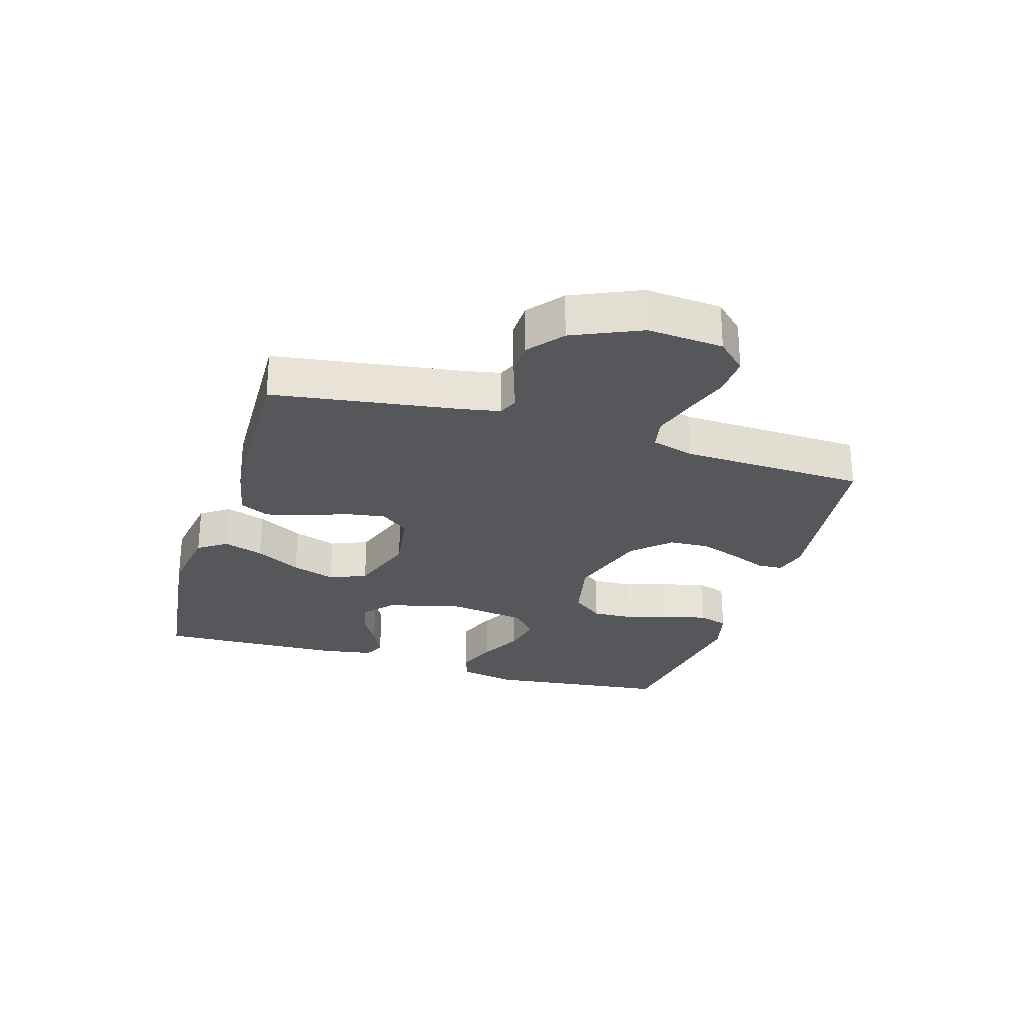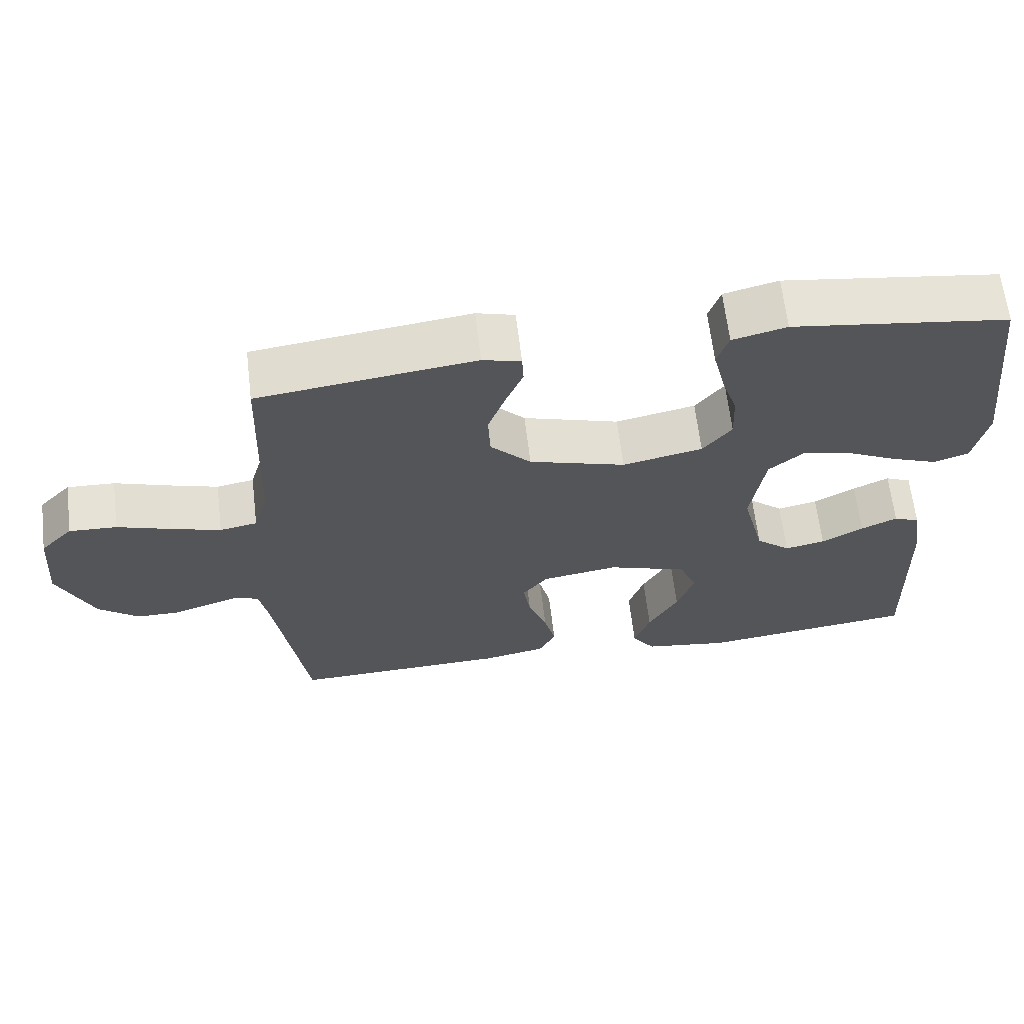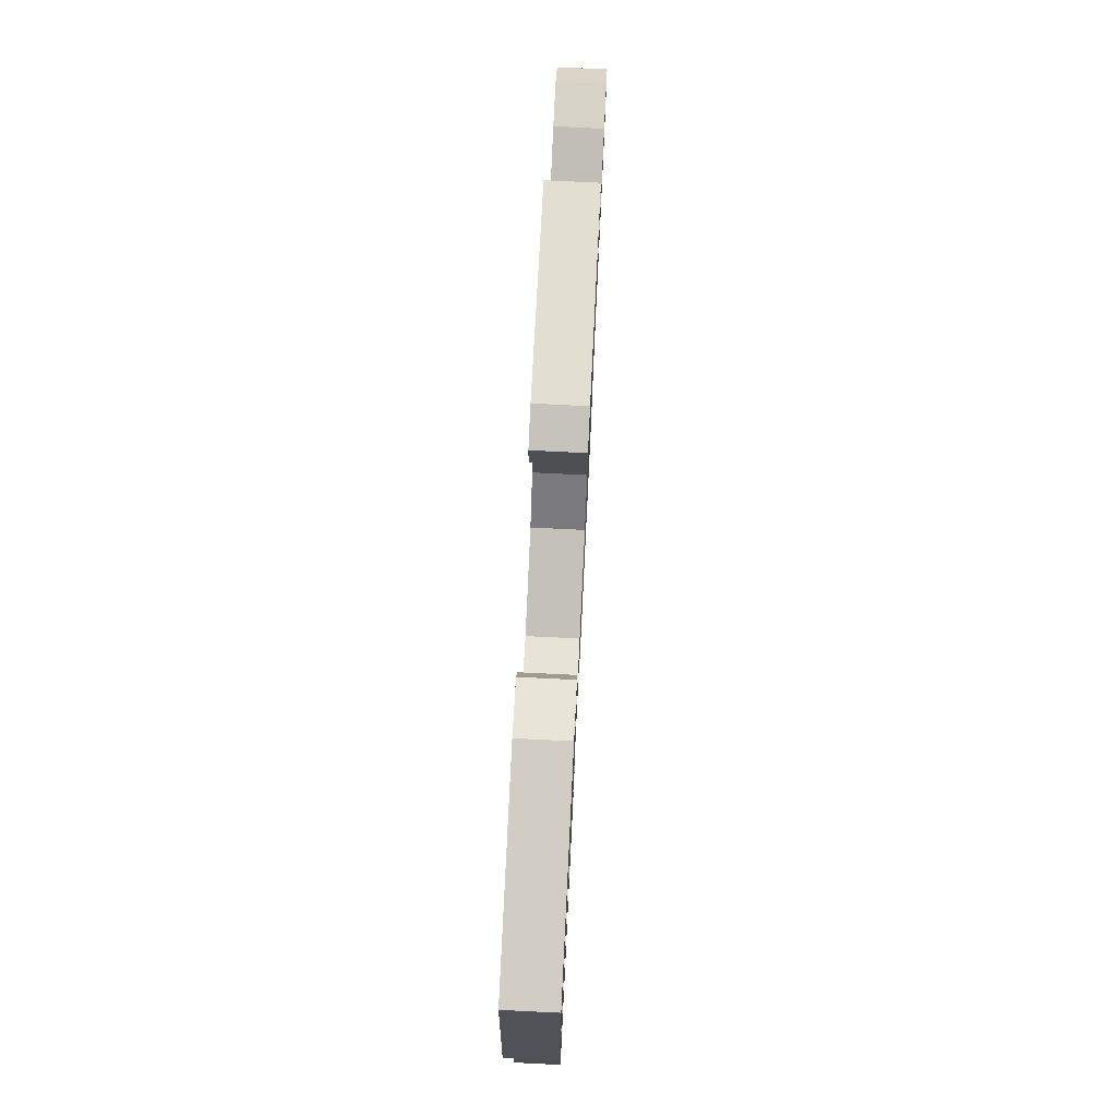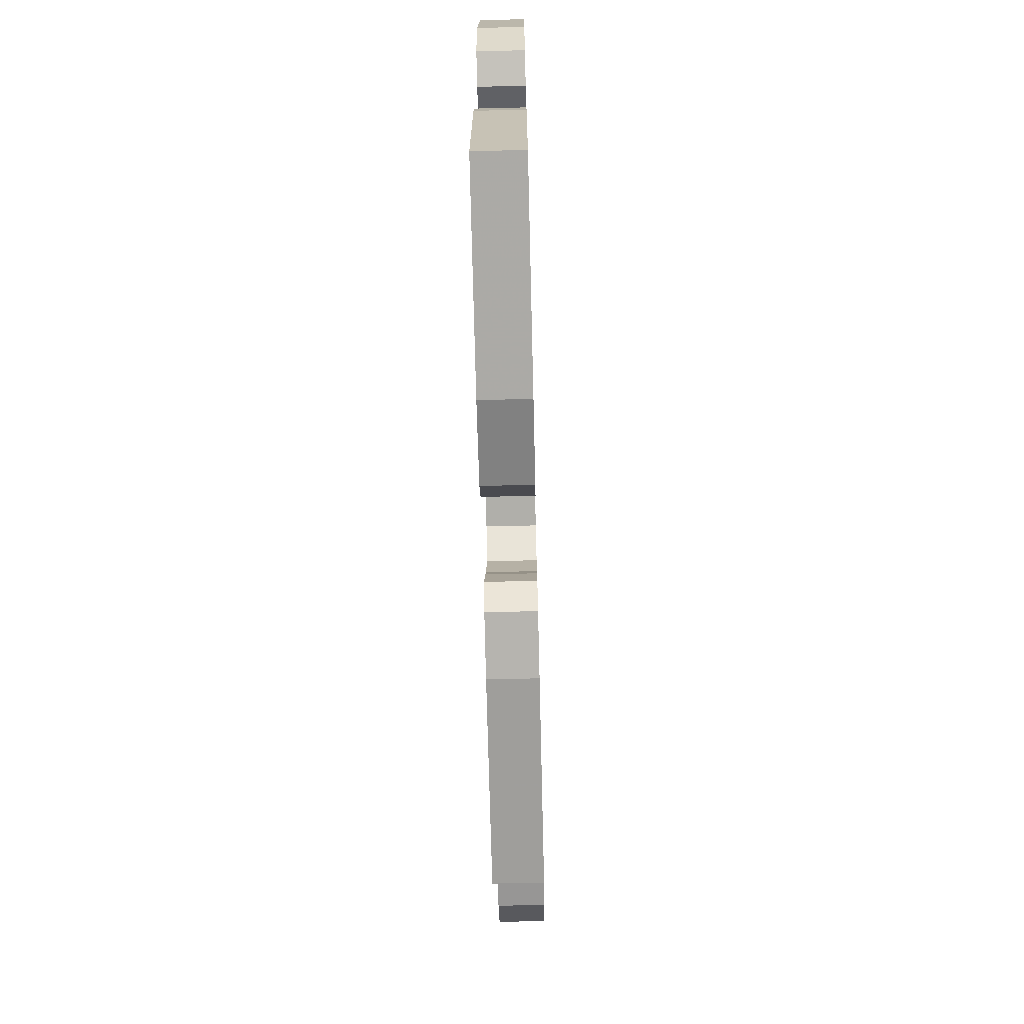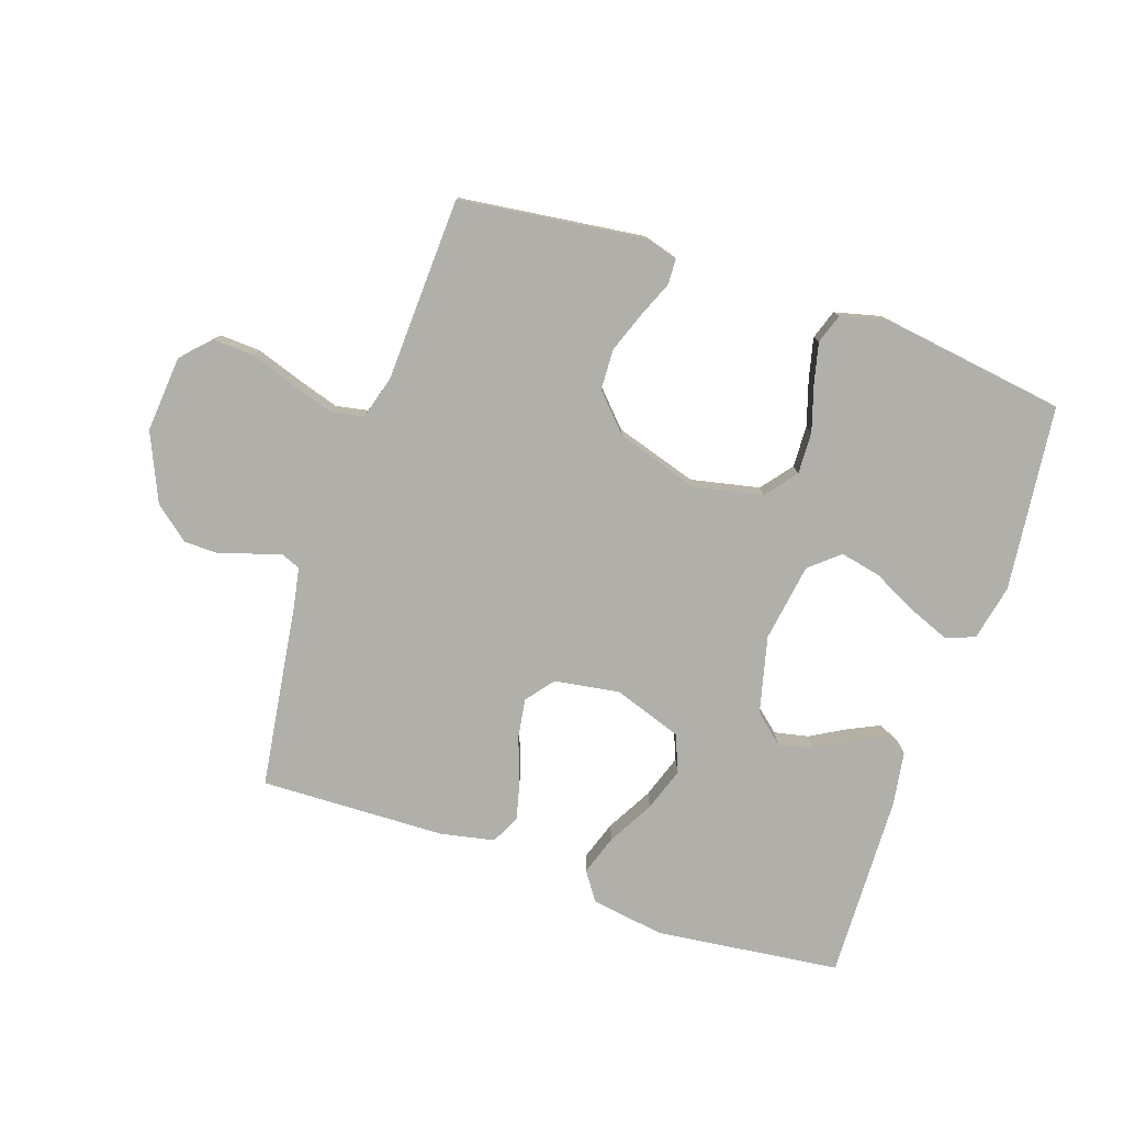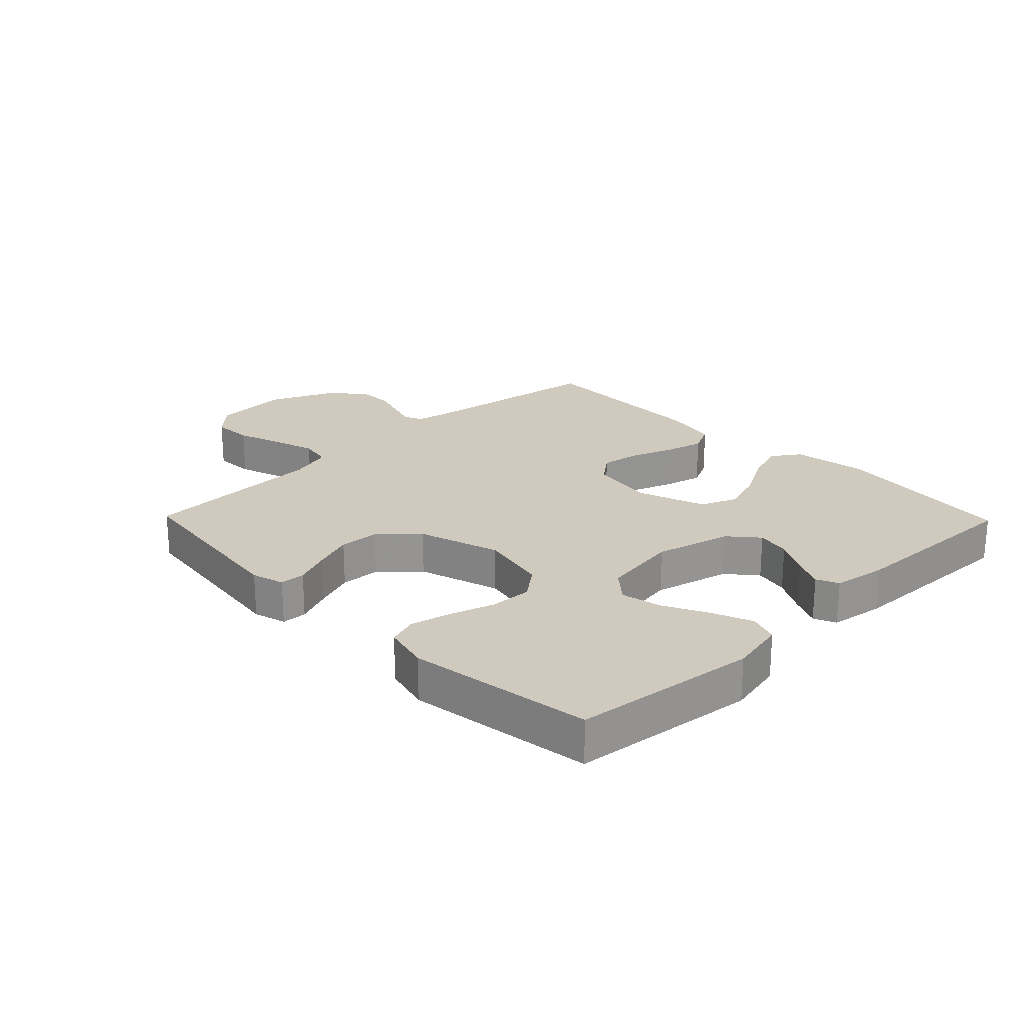
<metadata>
{"format":"obj","ext":"obj","renderer":"f3d","projection":"perspective","resolution":1024,"background":"white","views":[{"elev":-26.7,"azim":-106.9,"up":"+Y"},{"elev":64.5,"azim":-6.8,"up":"+Z"},{"elev":75.1,"azim":92.8,"up":"+Z"},{"elev":-68.9,"azim":91.4,"up":"+Z"},{"elev":-78.0,"azim":-18.9,"up":"+Y"},{"elev":23.0,"azim":45.8,"up":"+Y"}]}
</metadata>
<code>
v 0.5 0.07 -0.5
v 0.2 0.07 -0.537
v 0.081 0.07 -0.519
v 0.049 0.07 -0.473
v 0.071 0.07 -0.408
v 0.112 0.07 -0.334
v 0.136 0.07 -0.263
v 0.111 0.07 -0.203
v 0 0.07 -0.165
v -0.106 0.07 -0.182
v -0.141 0.07 -0.227
v -0.131 0.07 -0.291
v -0.105 0.07 -0.361
v -0.089 0.07 -0.425
v -0.112 0.07 -0.472
v -0.2 0.07 -0.49
v -0.5 0.07 -0.5
v -0.544 0.07 -0.2
v -0.556 0.07 -0.137
v -0.587 0.07 -0.124
v -0.631 0.07 -0.138
v -0.685 0.07 -0.156
v -0.742 0.07 -0.155
v -0.798 0.07 -0.11
v -0.847 0.07 0
v -0.837 0.07 0.123
v -0.792 0.07 0.17
v -0.726 0.07 0.167
v -0.652 0.07 0.142
v -0.583 0.07 0.121
v -0.531 0.07 0.131
v -0.511 0.07 0.2
v -0.5 0.07 0.5
v -0.2 0.07 0.539
v -0.147 0.07 0.524
v -0.145 0.07 0.483
v -0.169 0.07 0.425
v -0.193 0.07 0.359
v -0.19 0.07 0.293
v -0.134 0.07 0.234
v 0 0.07 0.193
v 0.111 0.07 0.217
v 0.151 0.07 0.268
v 0.148 0.07 0.336
v 0.125 0.07 0.409
v 0.109 0.07 0.475
v 0.125 0.07 0.523
v 0.2 0.07 0.542
v 0.5 0.07 0.5
v 0.535 0.07 0.2
v 0.516 0.07 0.109
v 0.468 0.07 0.092
v 0.402 0.07 0.118
v 0.33 0.07 0.154
v 0.264 0.07 0.168
v 0.216 0.07 0.127
v 0.197 0.07 0
v 0.228 0.07 -0.124
v 0.276 0.07 -0.165
v 0.332 0.07 -0.153
v 0.39 0.07 -0.12
v 0.44 0.07 -0.096
v 0.476 0.07 -0.112
v 0.49 0.07 -0.2
v 0.5 0 -0.5
v 0.2 0 -0.537
v 0.081 0 -0.519
v 0.049 0 -0.473
v 0.071 0 -0.408
v 0.112 0 -0.334
v 0.136 0 -0.263
v 0.111 0 -0.203
v 0 0 -0.165
v -0.106 0 -0.182
v -0.141 0 -0.227
v -0.131 0 -0.291
v -0.105 0 -0.361
v -0.089 0 -0.425
v -0.112 0 -0.472
v -0.2 0 -0.49
v -0.5 0 -0.5
v -0.544 0 -0.2
v -0.556 0 -0.137
v -0.587 0 -0.124
v -0.631 0 -0.138
v -0.685 0 -0.156
v -0.742 0 -0.155
v -0.798 0 -0.11
v -0.847 0 0
v -0.837 0 0.123
v -0.792 0 0.17
v -0.726 0 0.167
v -0.652 0 0.142
v -0.583 0 0.121
v -0.531 0 0.131
v -0.511 0 0.2
v -0.5 0 0.5
v -0.2 0 0.539
v -0.147 0 0.524
v -0.145 0 0.483
v -0.169 0 0.425
v -0.193 0 0.359
v -0.19 0 0.293
v -0.134 0 0.234
v 0 0 0.193
v 0.111 0 0.217
v 0.151 0 0.268
v 0.148 0 0.336
v 0.125 0 0.409
v 0.109 0 0.475
v 0.125 0 0.523
v 0.2 0 0.542
v 0.5 0 0.5
v 0.535 0 0.2
v 0.516 0 0.109
v 0.468 0 0.092
v 0.402 0 0.118
v 0.33 0 0.154
v 0.264 0 0.168
v 0.216 0 0.127
v 0.197 0 0
v 0.228 0 -0.124
v 0.276 0 -0.165
v 0.332 0 -0.153
v 0.39 0 -0.12
v 0.44 0 -0.096
v 0.476 0 -0.112
v 0.49 0 -0.2
f 4 5 6
f 3 4 6
f 2 3 6
f 1 2 6
f 64 1 6
f 63 64 6
f 62 63 6
f 61 62 6
f 60 61 6
f 59 60 6 7
f 58 59 7 8
f 57 58 8 9
f 56 57 9 10
f 52 53 54
f 51 52 54
f 50 51 54
f 49 50 54
f 48 49 54
f 47 48 54
f 46 47 54
f 45 46 54
f 44 45 54
f 43 44 54 55
f 42 43 55 56
f 35 36 37
f 34 35 37
f 33 34 37
f 32 33 37
f 31 32 37 38
f 27 28 29
f 26 27 29
f 25 26 29
f 24 25 29
f 23 24 29
f 22 23 29
f 21 22 29
f 20 21 29 30
f 19 20 30 31
f 16 17 18
f 15 16 18
f 14 15 18
f 13 14 18
f 12 13 18
f 18 19 31
f 12 18 31
f 11 12 31
f 41 42 56 10
f 31 38 39
f 31 39 40
f 31 40 41
f 11 31 41
f 10 11 41
f 70 69 68
f 70 68 67
f 70 67 66
f 70 66 65
f 70 65 128
f 70 128 127
f 70 127 126
f 70 126 125
f 70 125 124
f 71 70 124 123
f 72 71 123 122
f 73 72 122 121
f 74 73 121 120
f 118 117 116
f 118 116 115
f 118 115 114
f 118 114 113
f 118 113 112
f 118 112 111
f 118 111 110
f 118 110 109
f 118 109 108
f 119 118 108 107
f 120 119 107 106
f 101 100 99
f 101 99 98
f 101 98 97
f 101 97 96
f 102 101 96 95
f 93 92 91
f 93 91 90
f 93 90 89
f 93 89 88
f 93 88 87
f 93 87 86
f 93 86 85
f 94 93 85 84
f 95 94 84 83
f 82 81 80
f 82 80 79
f 82 79 78
f 82 78 77
f 82 77 76
f 95 83 82
f 95 82 76
f 95 76 75
f 74 120 106 105
f 103 102 95
f 104 103 95
f 105 104 95
f 105 95 75
f 105 75 74
f 1 65 66 2
f 2 66 67 3
f 3 67 68 4
f 4 68 69 5
f 5 69 70 6
f 6 70 71 7
f 7 71 72 8
f 8 72 73 9
f 9 73 74 10
f 10 74 75 11
f 11 75 76 12
f 12 76 77 13
f 13 77 78 14
f 14 78 79 15
f 15 79 80 16
f 16 80 81 17
f 17 81 82 18
f 18 82 83 19
f 19 83 84 20
f 20 84 85 21
f 21 85 86 22
f 22 86 87 23
f 23 87 88 24
f 24 88 89 25
f 25 89 90 26
f 26 90 91 27
f 27 91 92 28
f 28 92 93 29
f 29 93 94 30
f 30 94 95 31
f 31 95 96 32
f 32 96 97 33
f 33 97 98 34
f 34 98 99 35
f 35 99 100 36
f 36 100 101 37
f 37 101 102 38
f 38 102 103 39
f 39 103 104 40
f 40 104 105 41
f 41 105 106 42
f 42 106 107 43
f 43 107 108 44
f 44 108 109 45
f 45 109 110 46
f 46 110 111 47
f 47 111 112 48
f 48 112 113 49
f 49 113 114 50
f 50 114 115 51
f 51 115 116 52
f 52 116 117 53
f 53 117 118 54
f 54 118 119 55
f 55 119 120 56
f 56 120 121 57
f 57 121 122 58
f 58 122 123 59
f 59 123 124 60
f 60 124 125 61
f 61 125 126 62
f 62 126 127 63
f 63 127 128 64
f 64 128 65 1

</code>
